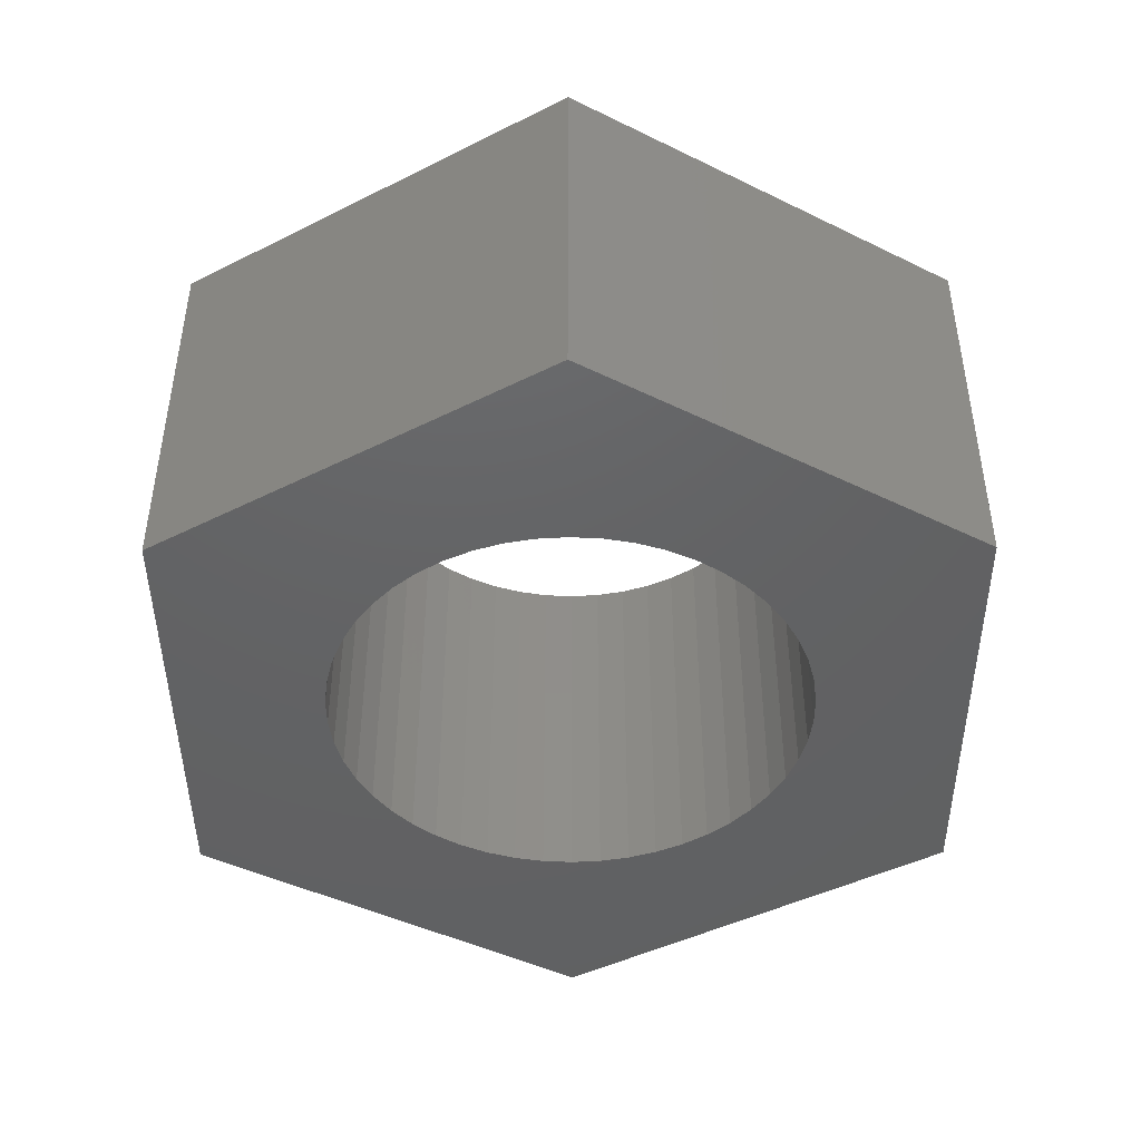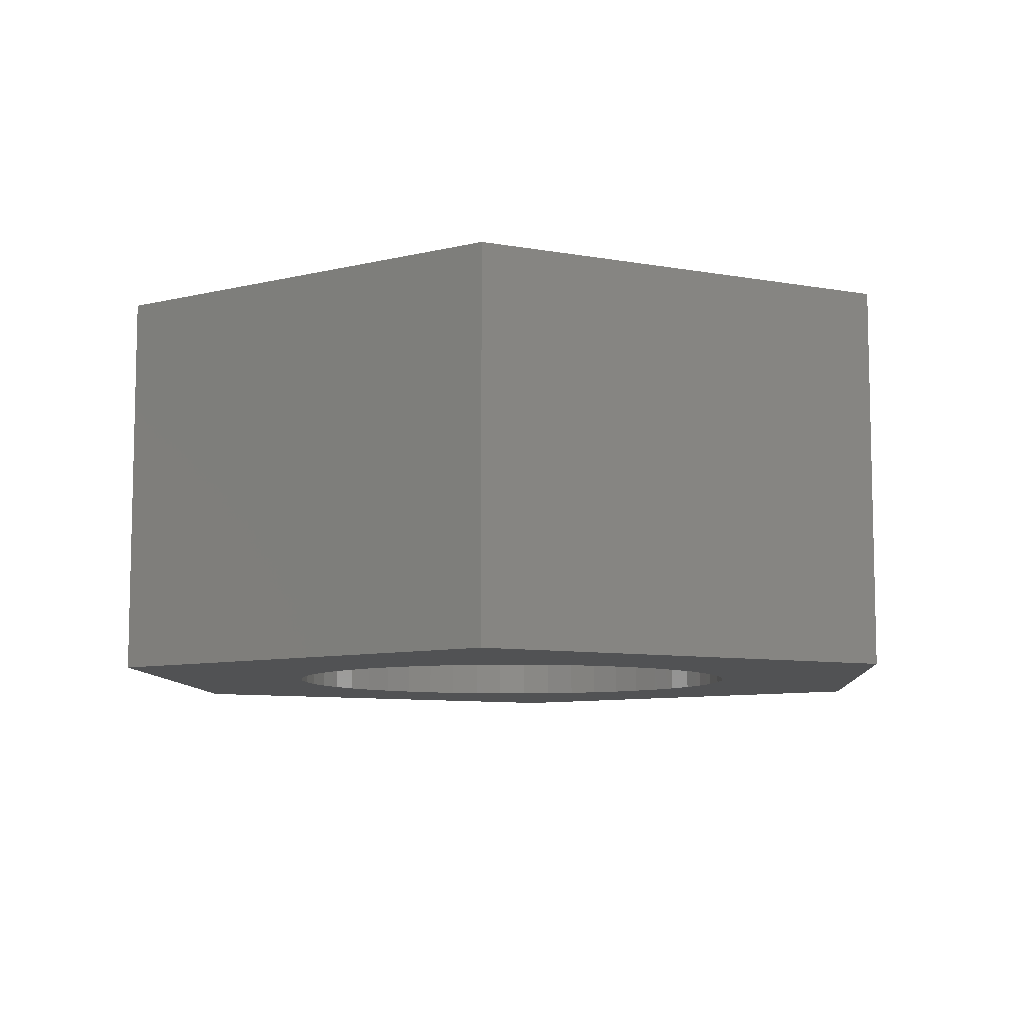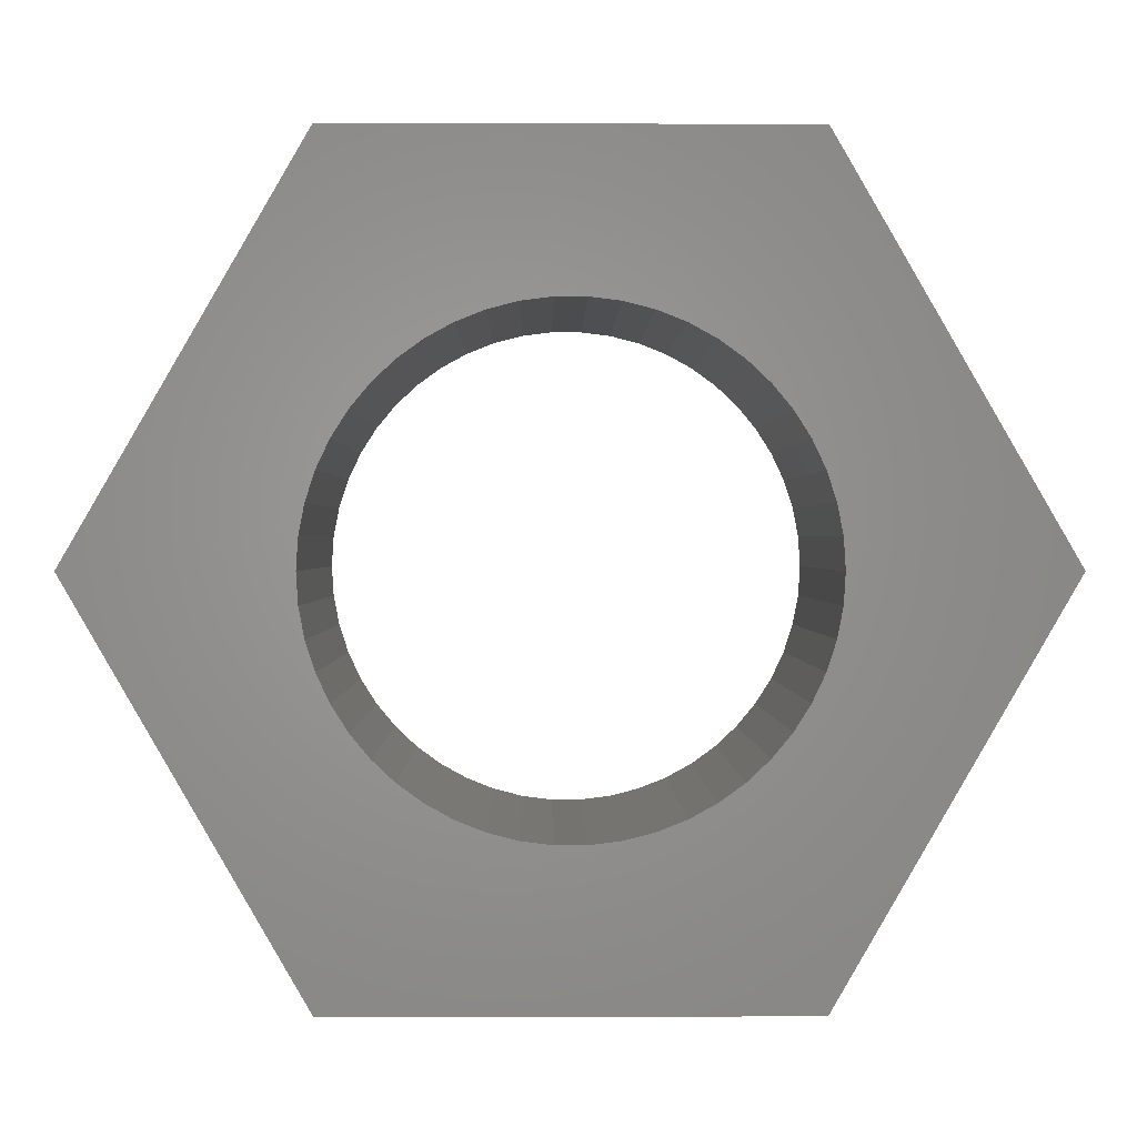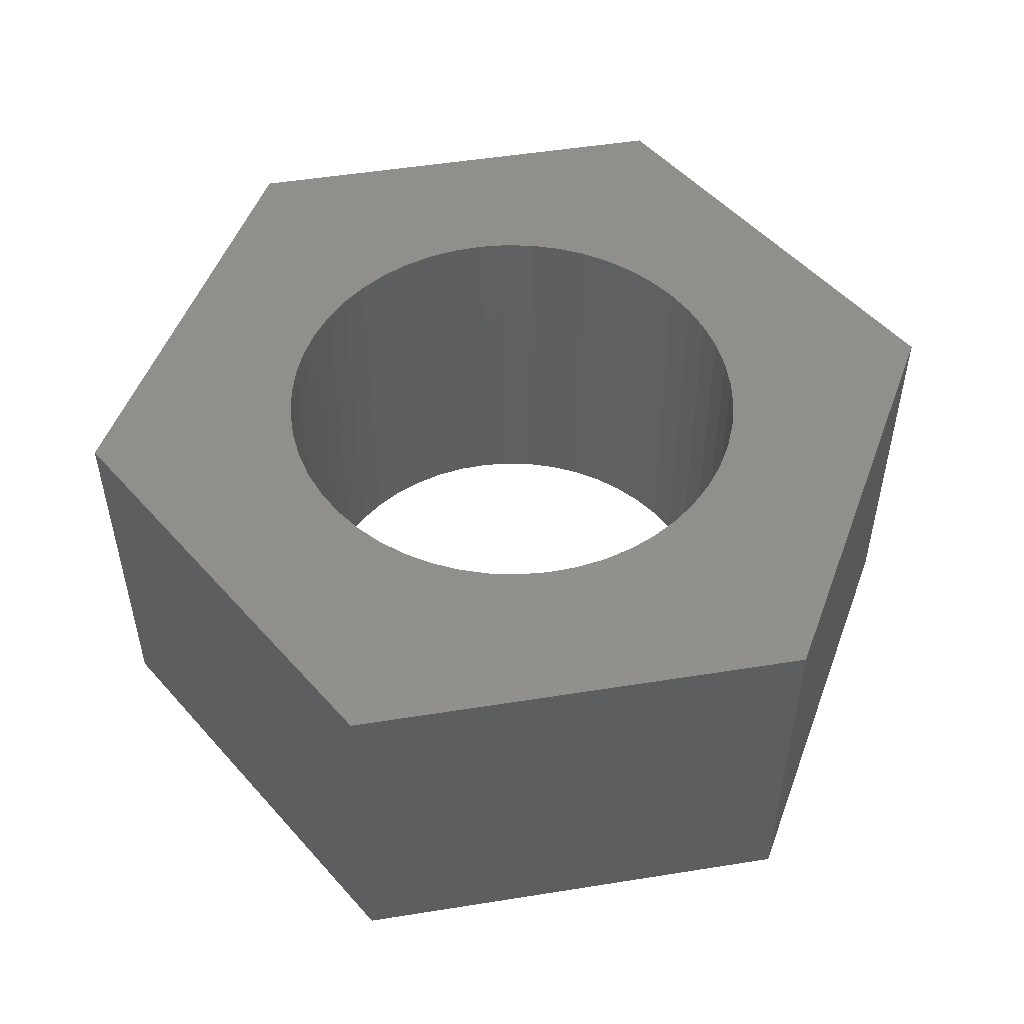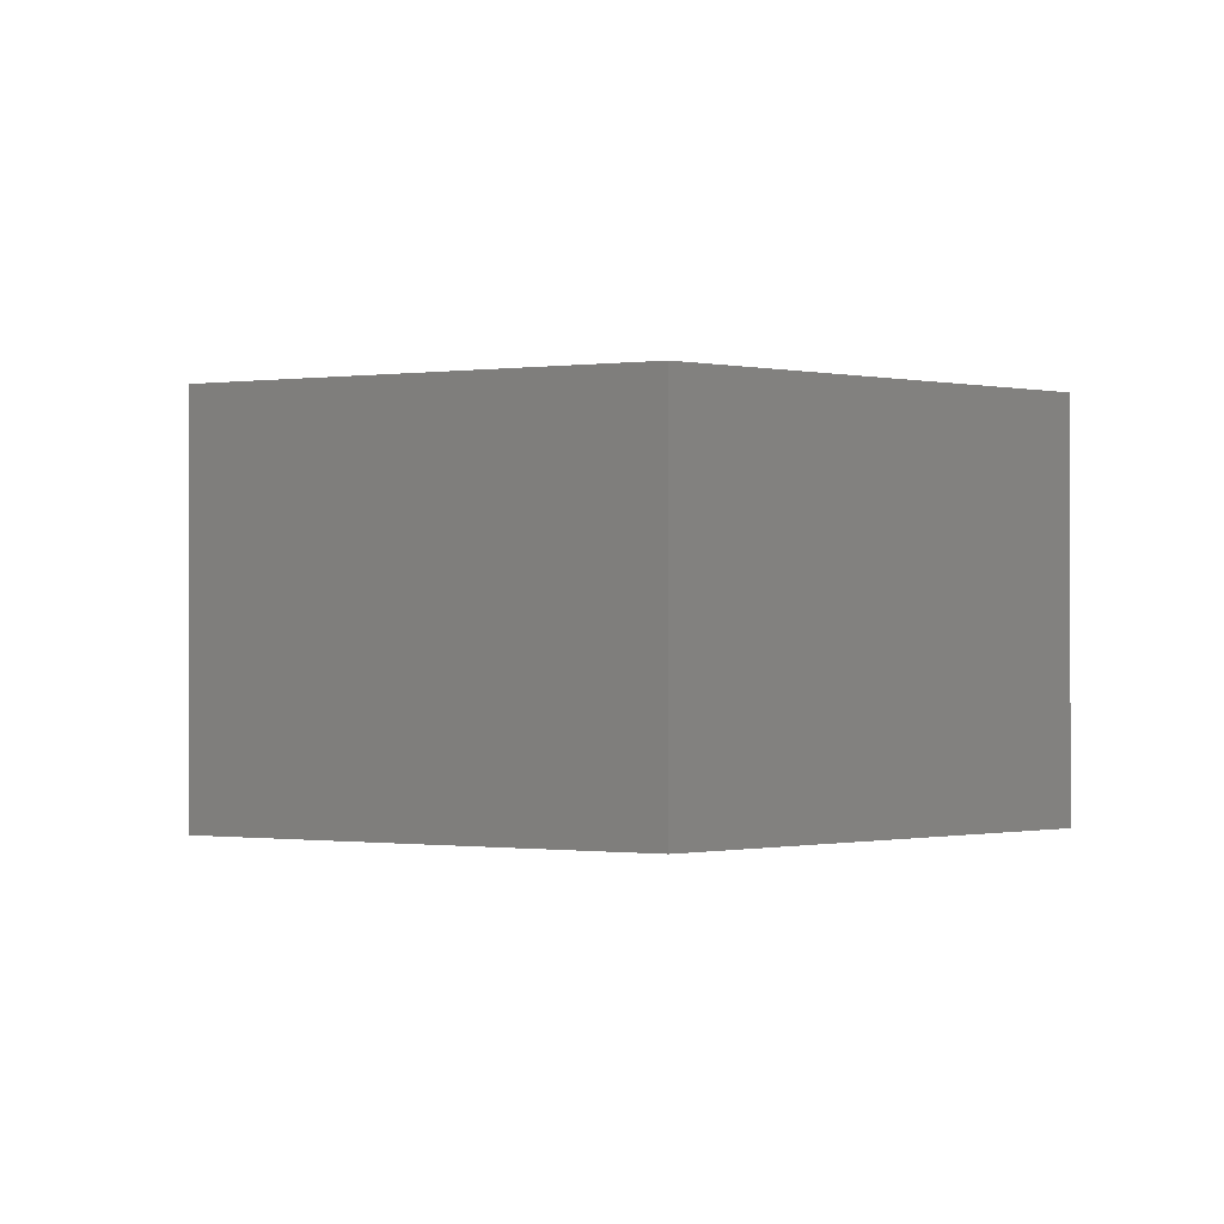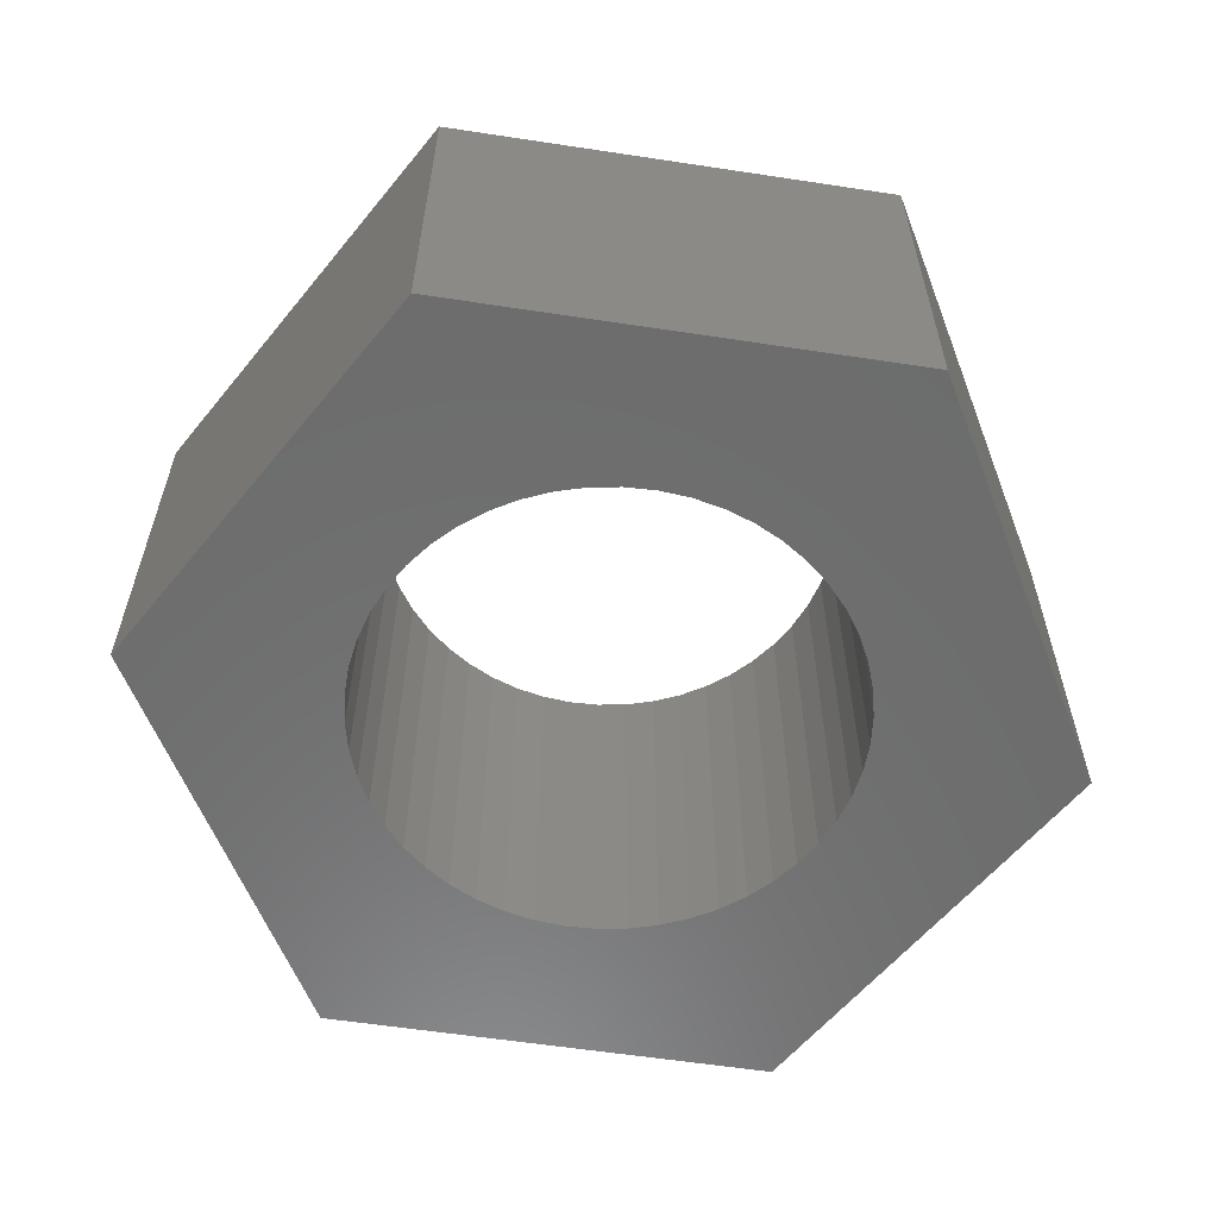
<metadata>
{"format":"stl","ext":"stl","renderer":"f3d","projection":"perspective","resolution":1024,"background":"white","views":[{"elev":-44.7,"azim":-89.7,"up":"+Z"},{"elev":-8.5,"azim":93.7,"up":"+Z"},{"elev":0.7,"azim":-0.7,"up":"+Y"},{"elev":50.9,"azim":110.1,"up":"+Z"},{"elev":-0.5,"azim":84.3,"up":"+Z"},{"elev":-58.9,"azim":-128.9,"up":"+Z"}]}
</metadata>
<code>
# stl→obj: 112 verts, 224 faces
v -3.75 -6.496 0
v 3.75 -6.496 6.5
v -3.75 -6.496 6.5
v 3.75 -6.496 0
v 7.501 0 0
v 3.968 -0.5013 0
v 4 0 0
v 3.874 -0.9948 0
v 3.505 -1.927 0
v 3.719 -1.472 0
v 3.236 -2.351 0
v 2.916 -2.738 0
v 2.55 -3.082 0
v 2.143 -3.377 0
v 1.703 -3.619 0
v 1.236 -3.804 0
v 0.7495 -3.929 0
v 0.2512 -3.992 0
v -0.2512 -3.992 0
v -0.7495 -3.929 0
v -1.236 -3.804 0
v -1.703 -3.619 0
v -2.143 -3.377 0
v -2.55 -3.082 0
v -2.916 -2.738 0
v -3.236 -2.351 0
v -3.505 -1.927 0
v -7.501 0 0
v -3.719 -1.472 0
v -3.874 -0.9948 0
v -3.968 -0.5013 0
v -4 0 0
v 3.968 0.5013 0
v 3.874 0.9948 0
v 3.719 1.472 0
v 3.505 1.927 0
v 3.75 6.496 0
v 3.236 2.351 0
v 2.916 2.738 0
v 2.55 3.082 0
v 2.143 3.377 0
v 1.703 3.619 0
v 1.236 3.804 0
v 0.7495 3.929 0
v 0.2512 3.992 0
v -0.2512 3.992 0
v -3.75 6.496 0
v -0.7495 3.929 0
v -1.236 3.804 0
v -1.703 3.619 0
v -2.143 3.377 0
v -2.55 3.082 0
v -2.916 2.738 0
v -3.236 2.351 0
v -3.505 1.927 0
v -3.719 1.472 0
v -3.874 0.9948 0
v -3.968 0.5013 0
v 7.501 0 6.5
v 3.75 6.496 6.5
v -3.75 6.496 6.5
v -7.501 0 6.5
v 3.968 0.5013 6.5
v 4 0 6.5
v 3.874 0.9948 6.5
v 3.505 1.927 6.5
v 3.719 1.472 6.5
v 3.236 2.351 6.5
v 2.916 2.738 6.5
v 2.55 3.082 6.5
v 2.143 3.377 6.5
v 1.703 3.619 6.5
v 1.236 3.804 6.5
v 0.7495 3.929 6.5
v 0.2512 3.992 6.5
v -0.2512 3.992 6.5
v -0.7495 3.929 6.5
v -1.236 3.804 6.5
v -1.703 3.619 6.5
v -2.143 3.377 6.5
v -2.55 3.082 6.5
v -2.916 2.738 6.5
v -3.236 2.351 6.5
v -3.505 1.927 6.5
v -3.719 1.472 6.5
v -3.874 0.9948 6.5
v -3.968 0.5013 6.5
v -4 0 6.5
v 3.968 -0.5013 6.5
v 3.874 -0.9948 6.5
v 3.719 -1.472 6.5
v 3.505 -1.927 6.5
v 3.236 -2.351 6.5
v 2.916 -2.738 6.5
v 2.55 -3.082 6.5
v 2.143 -3.377 6.5
v 1.703 -3.619 6.5
v 1.236 -3.804 6.5
v 0.7495 -3.929 6.5
v 0.2512 -3.992 6.5
v -0.2512 -3.992 6.5
v -0.7495 -3.929 6.5
v -1.236 -3.804 6.5
v -1.703 -3.619 6.5
v -2.143 -3.377 6.5
v -2.55 -3.082 6.5
v -2.916 -2.738 6.5
v -3.236 -2.351 6.5
v -3.505 -1.927 6.5
v -3.719 -1.472 6.5
v -3.874 -0.9948 6.5
v -3.968 -0.5013 6.5
f 1 2 3
f 2 1 4
f 5 6 7
f 5 8 6
f 9 5 4
f 5 10 8
f 5 9 10
f 4 11 9
f 4 12 11
f 4 13 12
f 4 14 13
f 4 15 14
f 4 16 15
f 4 17 16
f 4 18 17
f 4 19 18
f 1 19 4
f 19 1 20
f 20 1 21
f 21 1 22
f 1 23 22
f 1 24 23
f 1 25 24
f 1 26 25
f 1 27 26
f 28 27 1
f 27 28 29
f 29 28 30
f 30 28 31
f 31 28 32
f 33 5 7
f 34 5 33
f 35 5 34
f 36 5 35
f 5 36 37
f 38 37 36
f 39 37 38
f 40 37 39
f 41 37 40
f 42 37 41
f 43 37 42
f 44 37 43
f 45 37 44
f 46 37 45
f 47 46 48
f 47 48 49
f 47 49 50
f 46 47 37
f 51 47 50
f 52 47 51
f 53 47 52
f 54 47 53
f 55 47 54
f 28 55 56
f 28 56 57
f 28 57 58
f 28 58 32
f 55 28 47
f 2 5 59
f 5 2 4
f 59 37 60
f 37 59 5
f 28 61 47
f 61 28 62
f 37 61 60
f 61 37 47
f 1 62 28
f 62 1 3
f 59 63 64
f 59 65 63
f 66 59 60
f 59 67 65
f 59 66 67
f 60 68 66
f 60 69 68
f 60 70 69
f 60 71 70
f 60 72 71
f 60 73 72
f 60 74 73
f 60 75 74
f 60 76 75
f 61 76 60
f 76 61 77
f 77 61 78
f 78 61 79
f 61 80 79
f 61 81 80
f 61 82 81
f 61 83 82
f 61 84 83
f 62 84 61
f 84 62 85
f 85 62 86
f 86 62 87
f 87 62 88
f 89 59 64
f 90 59 89
f 91 59 90
f 92 59 91
f 59 92 2
f 93 2 92
f 94 2 93
f 95 2 94
f 96 2 95
f 97 2 96
f 98 2 97
f 99 2 98
f 100 2 99
f 101 2 100
f 3 101 102
f 3 102 103
f 3 103 104
f 101 3 2
f 105 3 104
f 106 3 105
f 107 3 106
f 108 3 107
f 109 3 108
f 62 109 110
f 62 110 111
f 62 111 112
f 62 112 88
f 109 62 3
f 7 63 33
f 63 7 64
f 88 58 87
f 58 88 32
f 46 75 76
f 75 46 45
f 18 101 100
f 101 18 19
f 40 69 70
f 69 40 39
f 53 81 82
f 81 53 52
f 50 78 79
f 78 50 49
f 35 66 36
f 66 35 67
f 36 68 38
f 68 36 66
f 43 72 73
f 72 43 42
f 44 73 74
f 73 44 43
f 41 70 71
f 70 41 40
f 85 55 84
f 55 85 56
f 83 53 82
f 53 83 54
f 86 56 85
f 56 86 57
f 51 79 80
f 79 51 50
f 49 77 78
f 77 49 48
f 17 100 99
f 100 17 18
f 15 98 97
f 98 15 16
f 34 67 35
f 67 34 65
f 33 65 34
f 65 33 63
f 38 69 39
f 69 38 68
f 45 74 75
f 74 45 44
f 42 71 72
f 71 42 41
f 84 54 83
f 54 84 55
f 87 57 86
f 57 87 58
f 52 80 81
f 80 52 51
f 48 76 77
f 76 48 46
f 6 64 7
f 64 6 89
f 14 97 96
f 97 14 15
f 12 93 11
f 93 12 94
f 10 90 8
f 90 10 91
f 8 89 6
f 89 8 90
f 24 107 106
f 107 24 25
f 109 29 110
f 29 109 27
f 107 26 108
f 26 107 25
f 11 92 9
f 92 11 93
f 20 103 102
f 103 20 21
f 110 30 111
f 30 110 29
f 16 99 98
f 99 16 17
f 12 95 94
f 95 12 13
f 13 96 95
f 96 13 14
f 9 91 10
f 91 9 92
f 19 102 101
f 102 19 20
f 21 104 103
f 104 21 22
f 108 27 109
f 27 108 26
f 111 31 112
f 31 111 30
f 112 32 88
f 32 112 31
f 22 105 104
f 105 22 23
f 23 106 105
f 106 23 24

</code>
